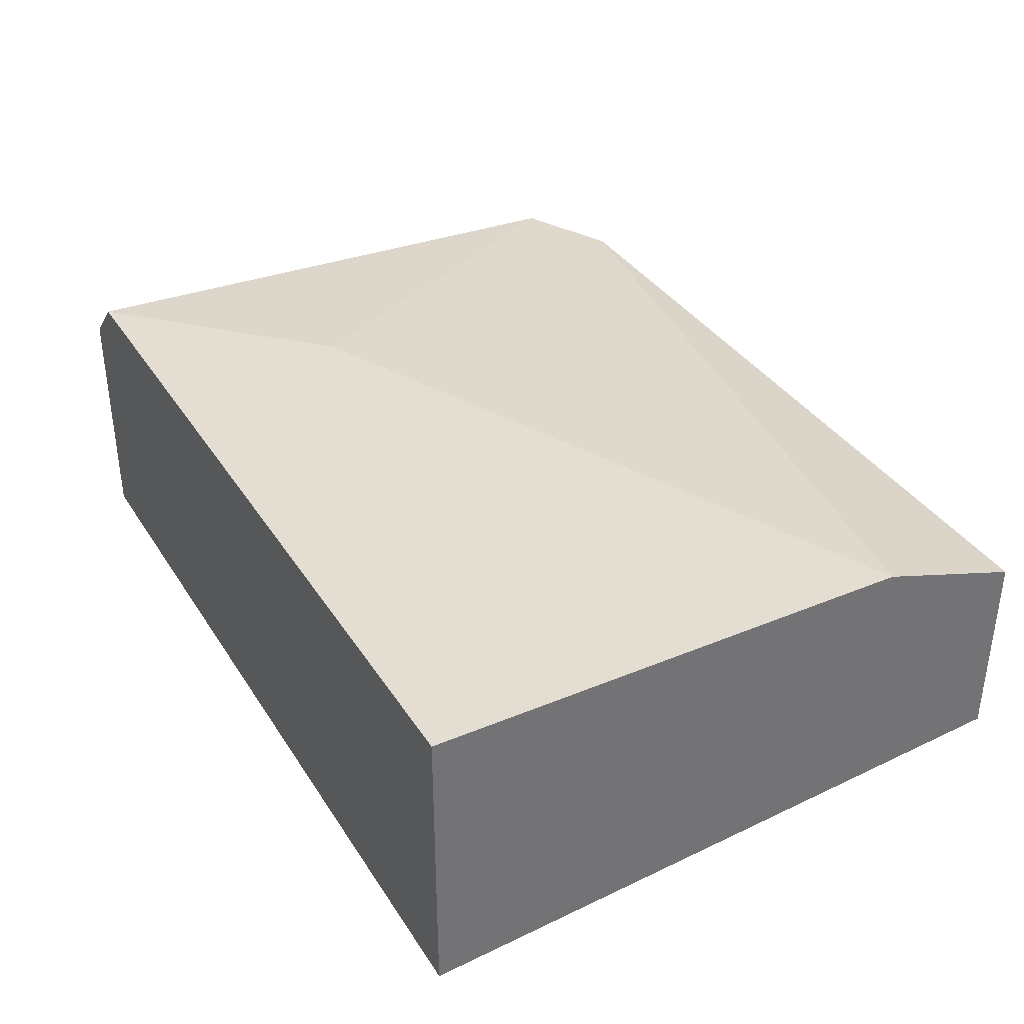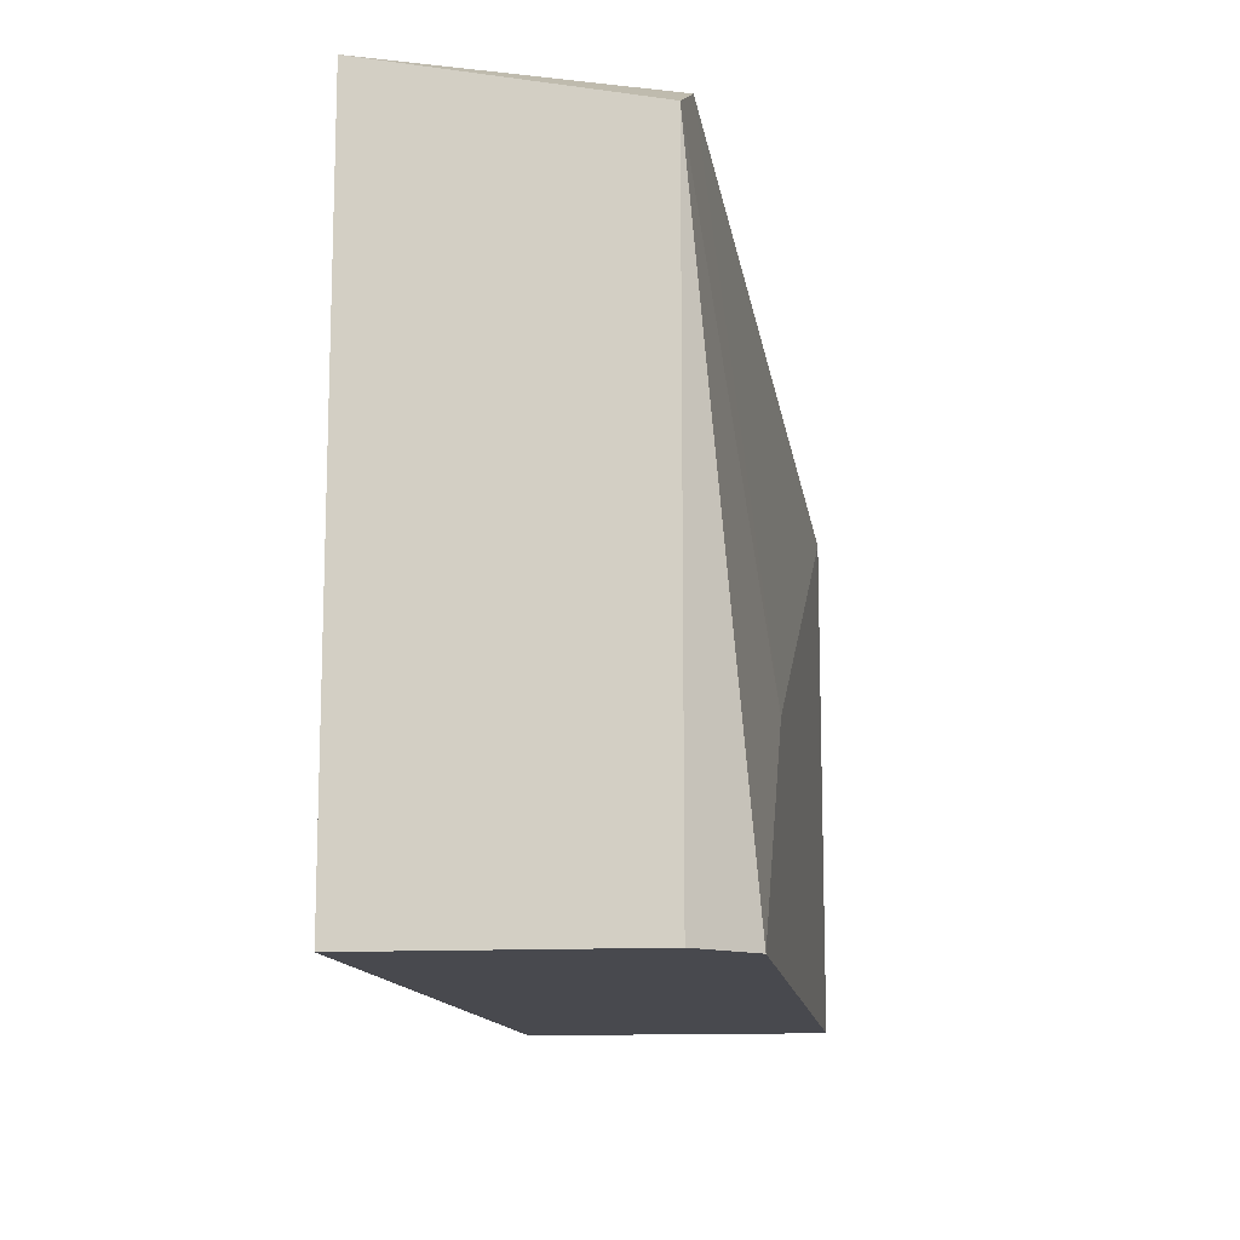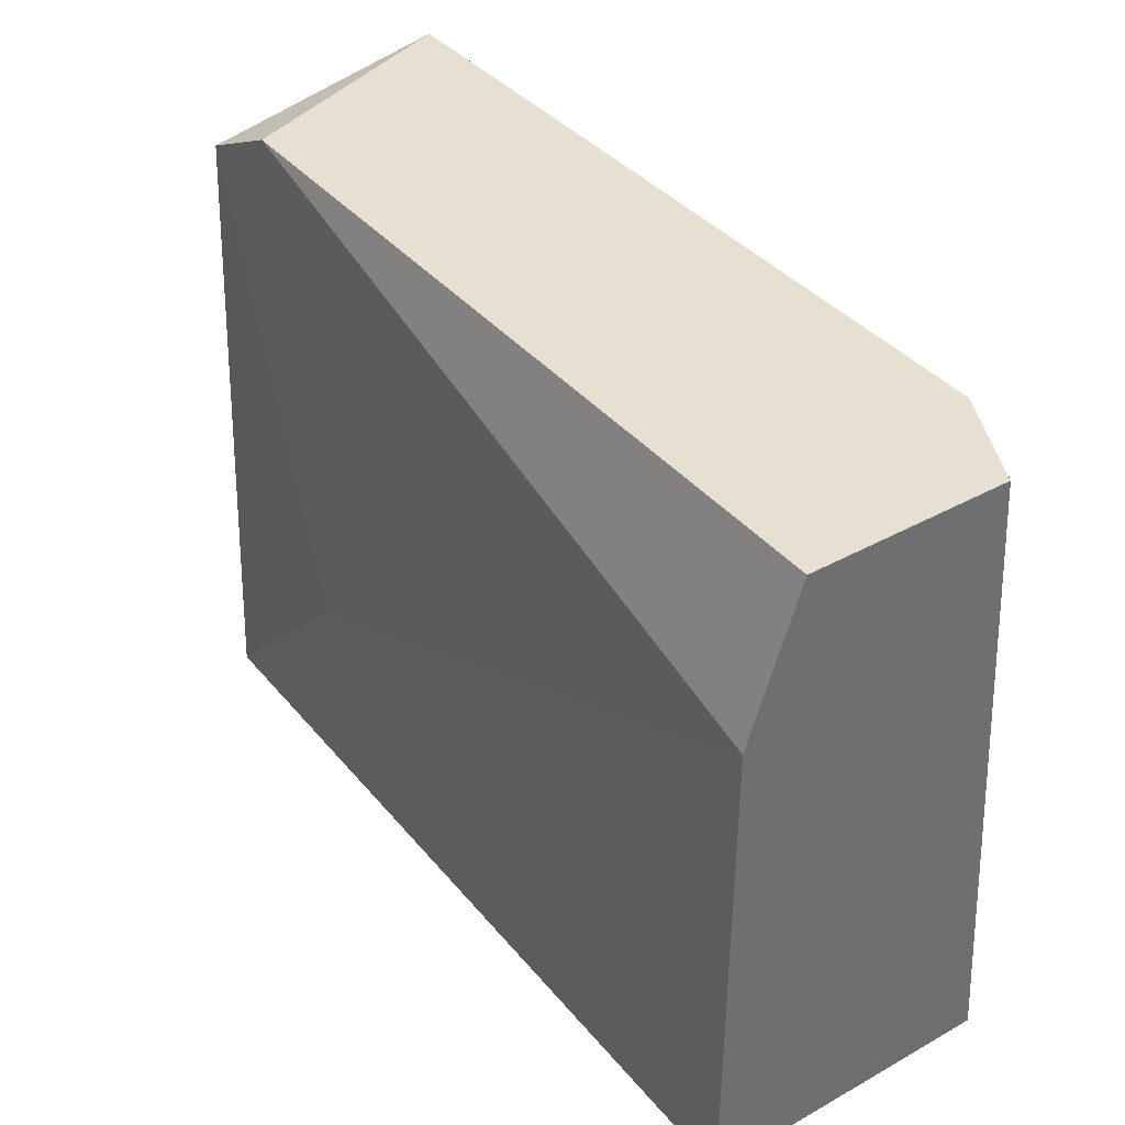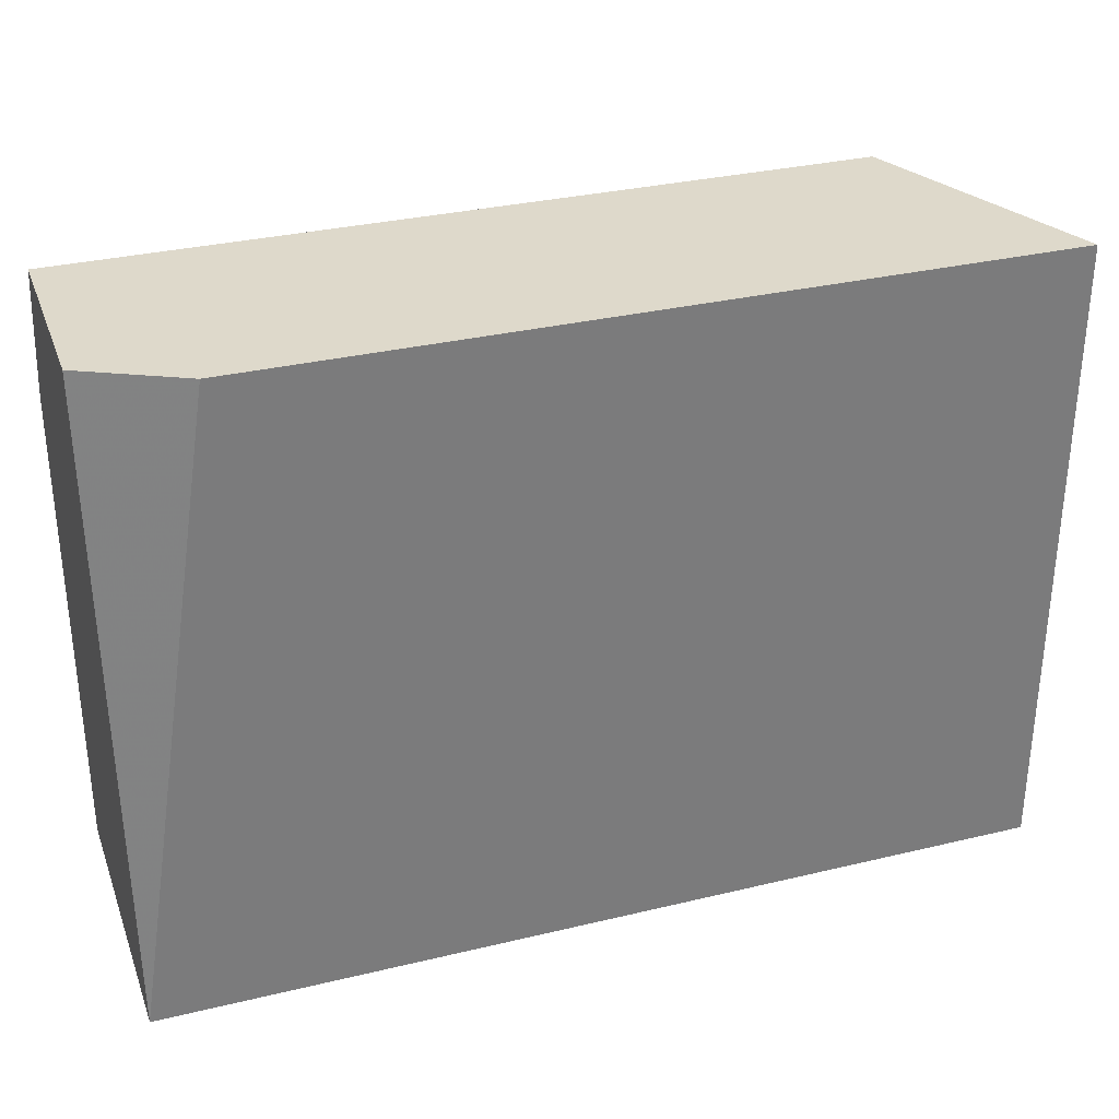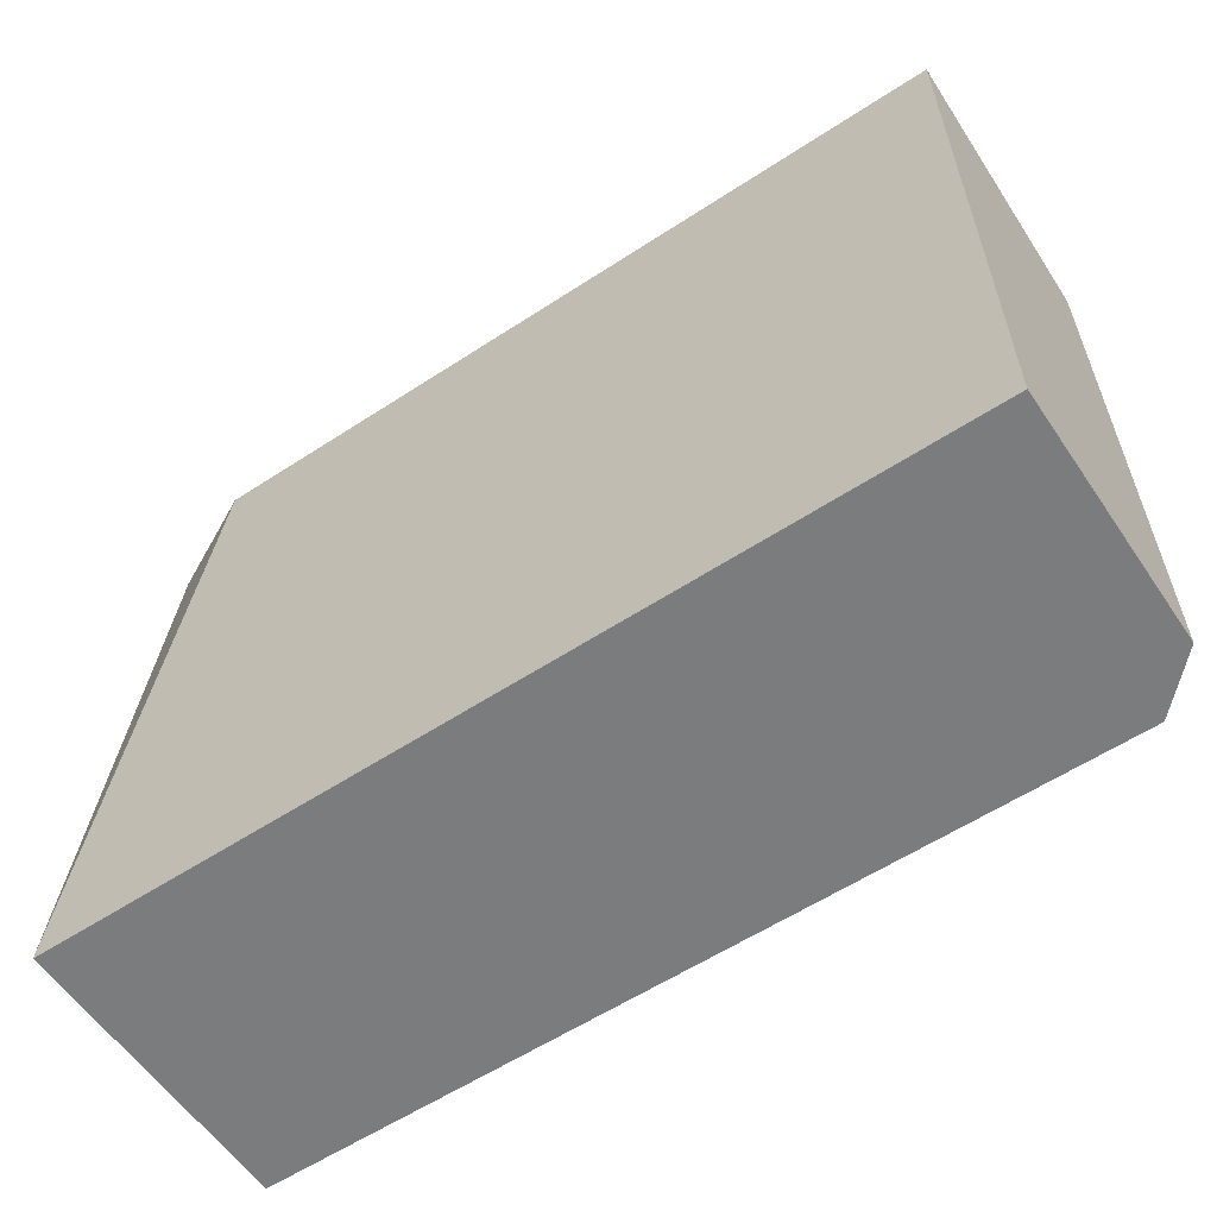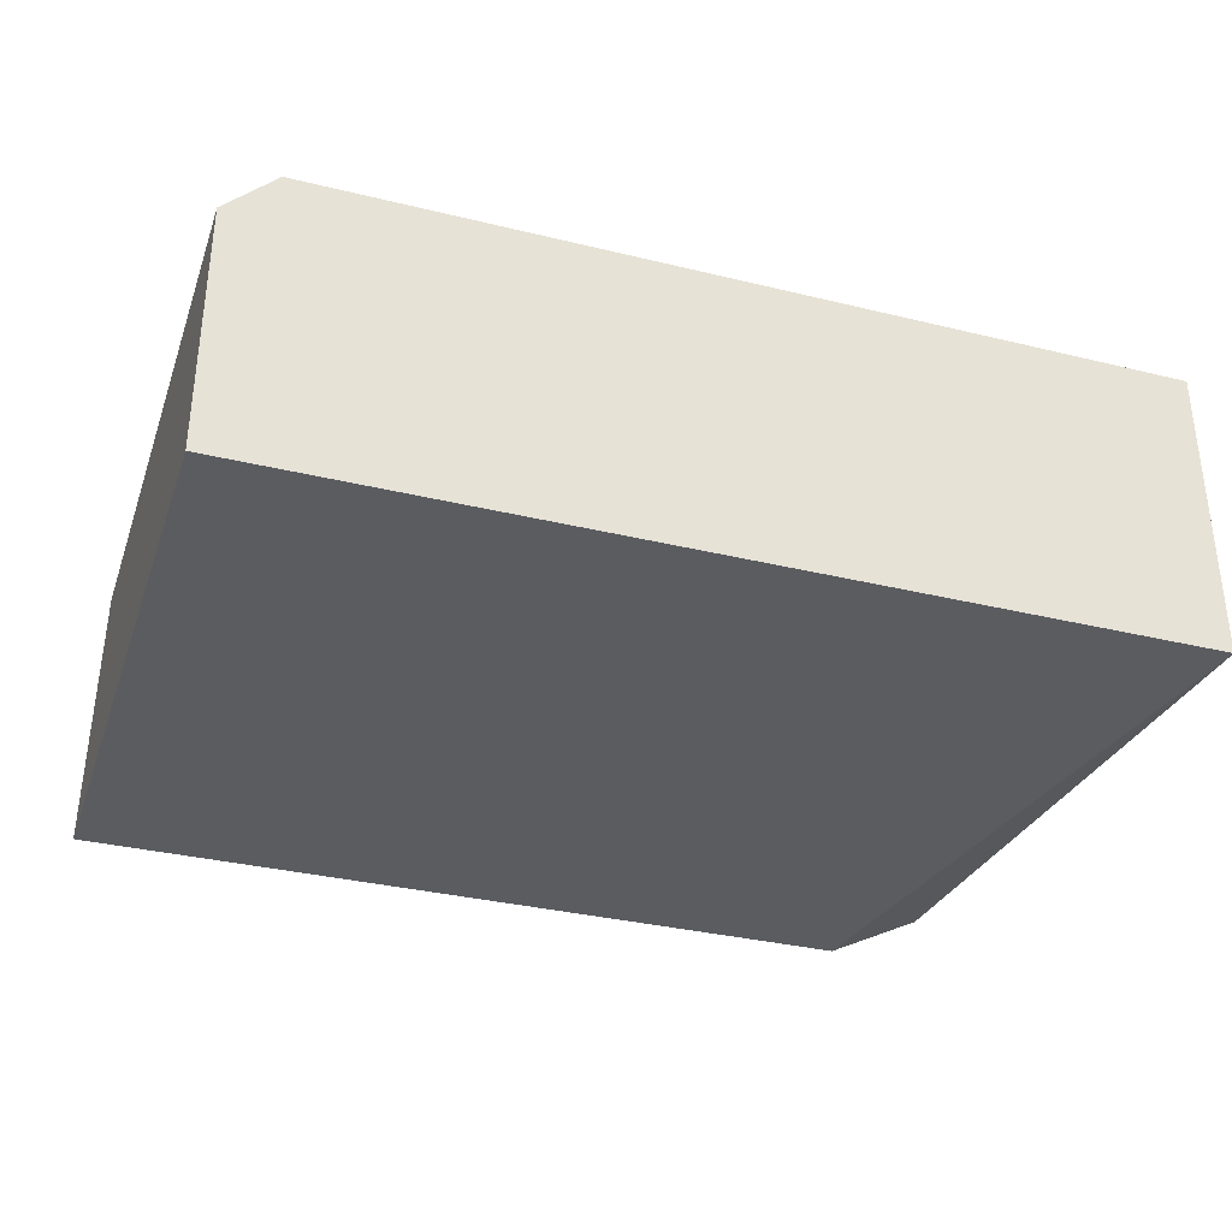
<metadata>
{"format":"obj","ext":"obj","renderer":"f3d","projection":"perspective","resolution":1024,"background":"white","views":[{"elev":36.2,"azim":61.4,"up":"+Z"},{"elev":-12.7,"azim":-82.8,"up":"+Y"},{"elev":38.3,"azim":55.0,"up":"+Y"},{"elev":31.8,"azim":161.3,"up":"+Y"},{"elev":-58.6,"azim":-146.0,"up":"+Y"},{"elev":-33.7,"azim":-18.3,"up":"+Z"}]}
</metadata>
<code>
v -0.03049 -0.0126 0.03686
v -0.01147 -0.0126 0.03014
v -0.01147 -0.0126 0.03686
v -0.01147 0.001947 0.03126
v -0.01147 0.001947 0.03574
v -0.01147 -0.001411 0.03686
v -0.02937 0.001947 0.03574
v -0.02602 -0.008124 0.03686
v -0.01371 0.001947 0.03014
v -0.03161 0.000827 0.03574
v -0.03161 -0.0126 0.03014
v -0.03161 -0.0126 0.03574
v -0.03161 0.001947 0.03014
f 7 10 8
f 5 6 2
f 2 11 13
f 11 2 1
f 13 11 10
f 2 13 9
f 13 5 9
f 2 6 3
f 6 1 3
f 1 2 3
f 5 2 4
f 9 5 4
f 2 9 4
f 6 5 7
f 5 13 7
f 13 10 7
f 11 1 12
f 10 11 12
f 1 10 12
f 1 6 8
f 10 1 8
f 6 7 8

</code>
